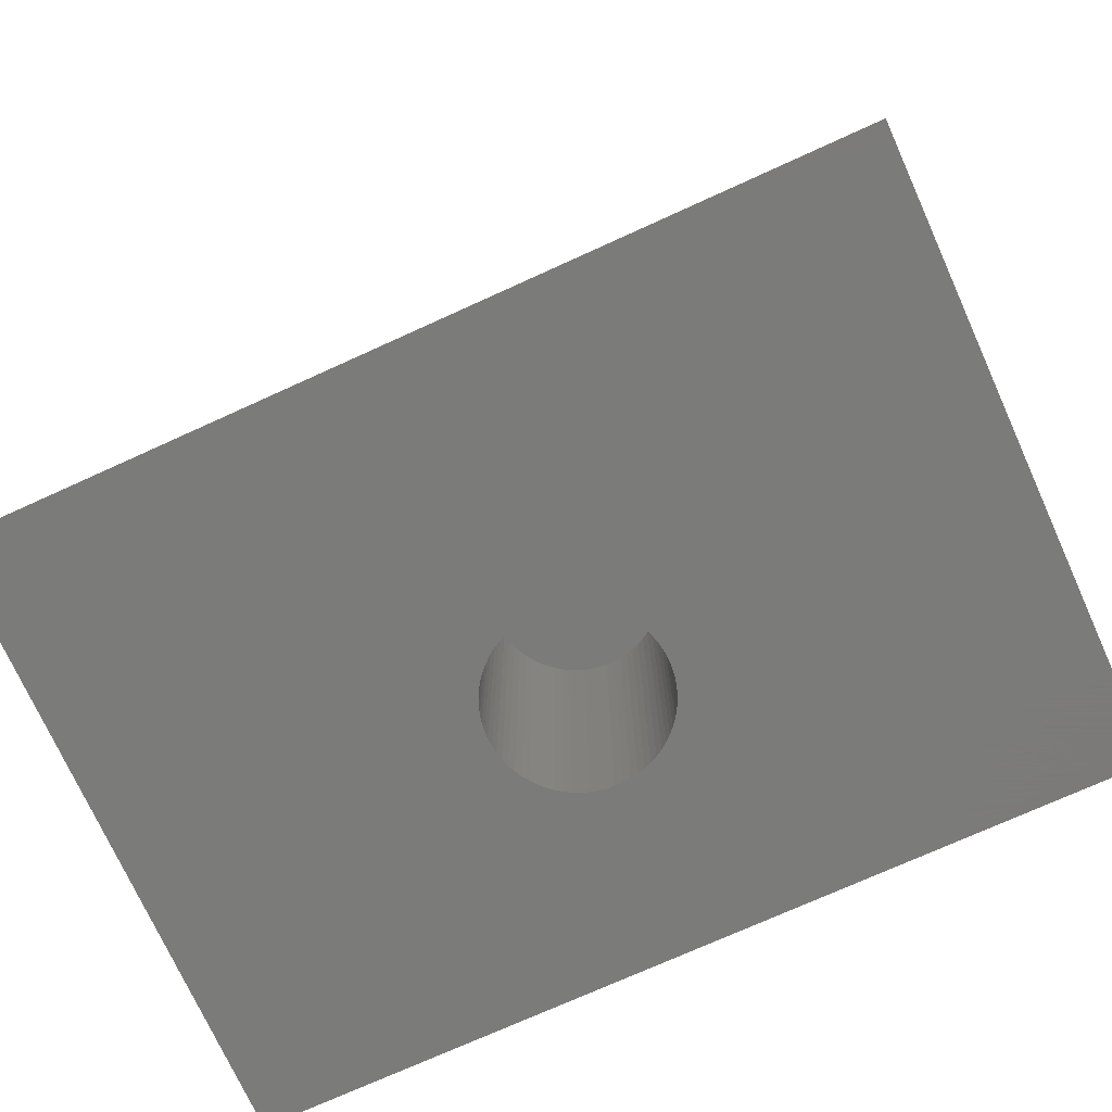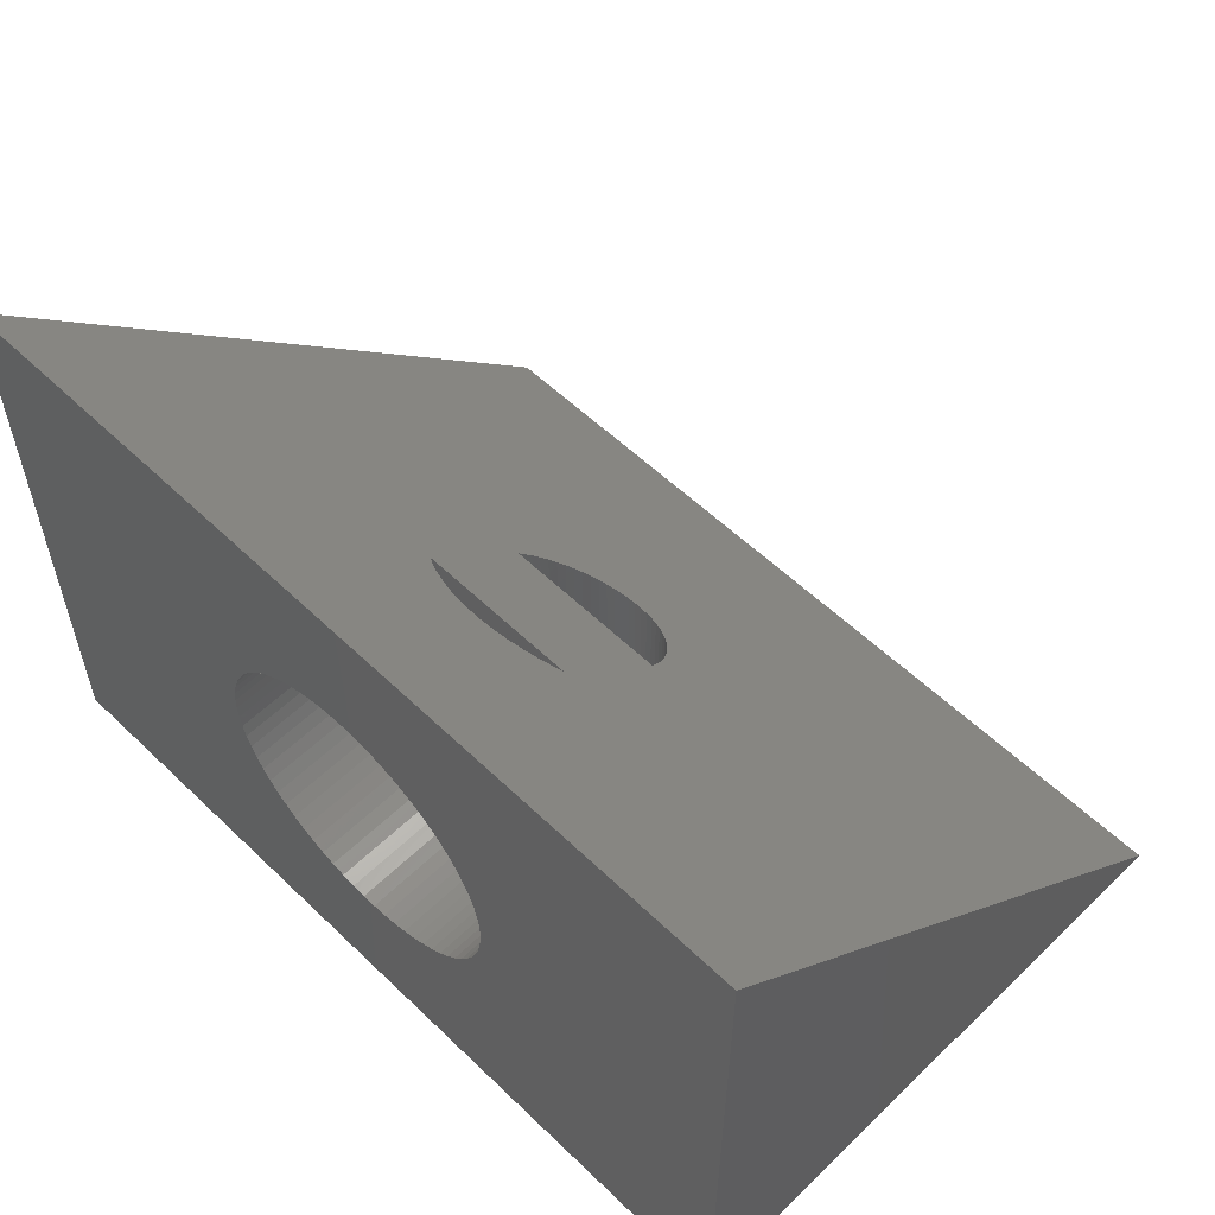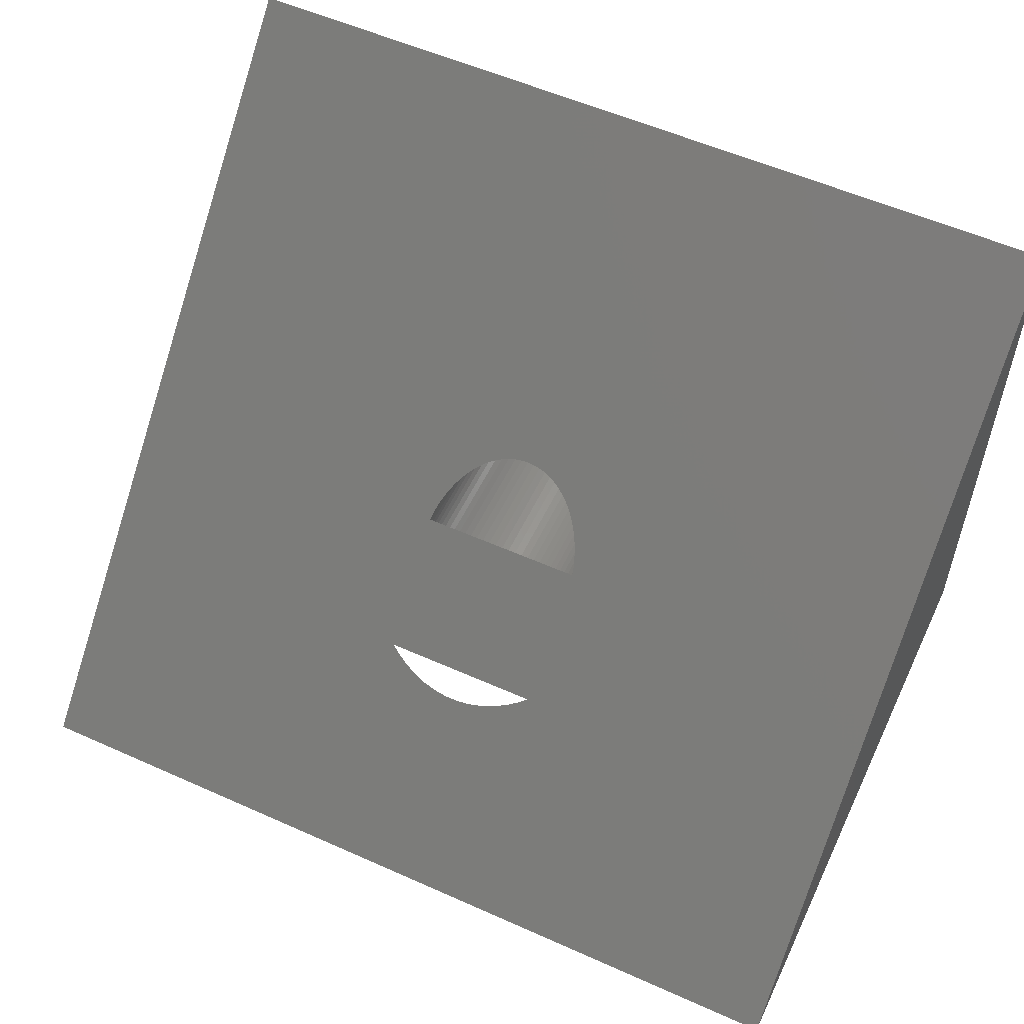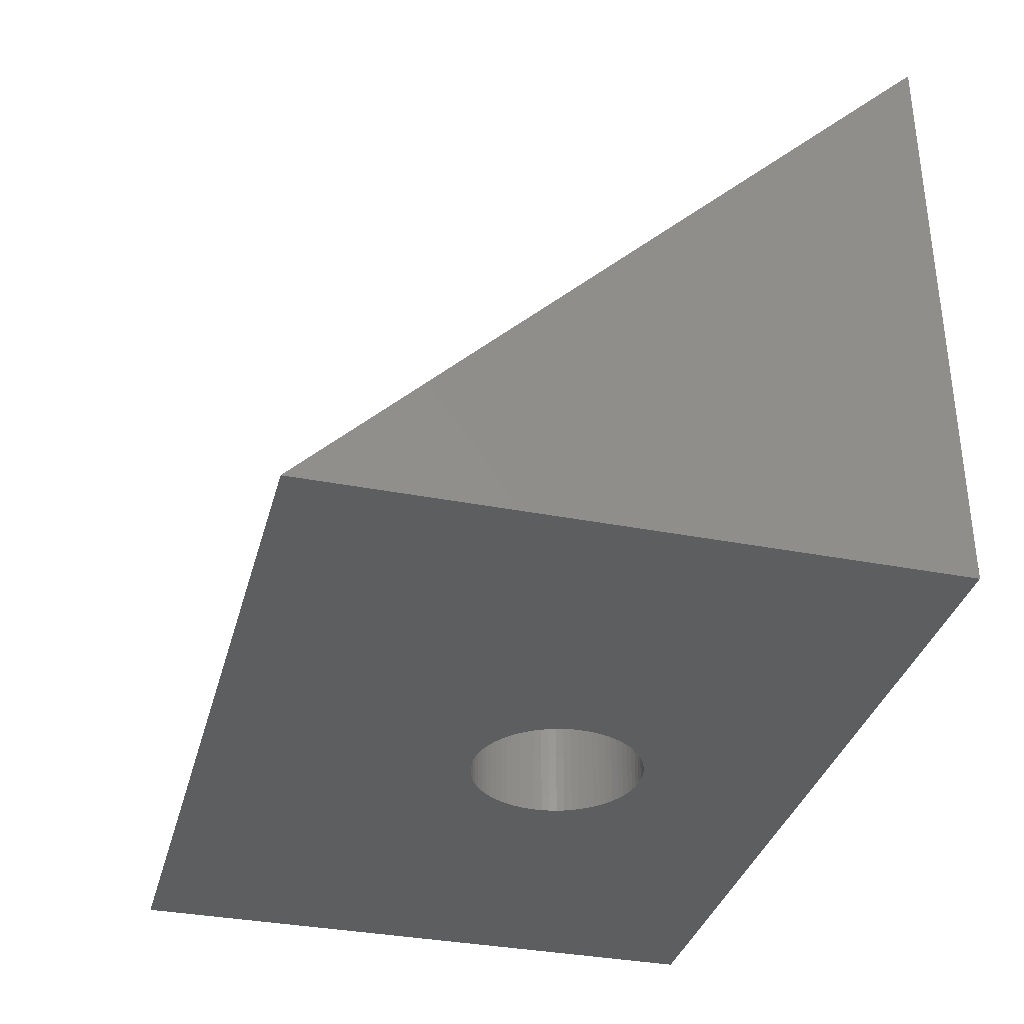
<metadata>
{"format":"stl","ext":"stl","renderer":"f3d","projection":"perspective","resolution":1024,"background":"white","views":[{"elev":-74.0,"azim":24.4,"up":"+Y"},{"elev":56.5,"azim":-135.0,"up":"+Y"},{"elev":55.5,"azim":-154.8,"up":"+Z"},{"elev":-34.6,"azim":75.4,"up":"+Y"}]}
</metadata>
<code>
# stl→obj: 290 verts, 584 faces
v -7.5 5.303 0
v -7.5 -5.303 0
v -7.5 -5.303 10.61
v 7.5 -5.303 10.61
v 0.0673 -0.6952 5.998
v 0.2013 -0.6831 5.986
v 0.3338 -0.6591 5.962
v 0.4635 -0.6233 5.927
v 0.5895 -0.576 5.879
v 0.7108 -0.5176 5.821
v 0.8263 -0.4486 5.752
v 0.9352 -0.3694 5.673
v 1.037 -0.2809 5.584
v 1.13 -0.1836 5.487
v 1.214 -0.07838 5.382
v 1.288 0.03395 5.269
v 1.351 0.1525 5.151
v 1.404 0.2762 5.027
v 1.446 0.4042 4.899
v 1.468 0.5 4.803
v 1.404 2.303 3
v -1.468 0.5 4.803
v 7.5 5.303 0
v 0.1211 2.697 2.606
v -0.1211 2.697 2.606
v 0.3624 2.676 2.628
v 0.6008 2.632 2.671
v 0.8343 2.568 2.735
v 1.061 2.483 2.821
v 1.279 2.378 2.926
v -0.0673 -0.6952 5.998
v -0.2013 -0.6831 5.986
v -0.3338 -0.6591 5.962
v -0.4635 -0.6233 5.927
v -0.5895 -0.576 5.879
v -0.7108 -0.5176 5.821
v -0.8263 -0.4486 5.752
v -0.9352 -0.3694 5.673
v -1.037 -0.2809 5.584
v -1.13 -0.1836 5.487
v -1.214 -0.07838 5.382
v -1.288 0.03395 5.269
v -1.351 0.1525 5.151
v -1.404 0.2762 5.027
v -1.446 0.4042 4.899
v -1.404 2.303 3
v -0.3624 2.676 2.628
v -0.6008 2.632 2.671
v -1.279 2.378 2.926
v -1.061 2.483 2.821
v -0.8343 2.568 2.735
v 7.5 -5.303 0
v -0.0673 -5.303 5.998
v -0.2013 -5.303 5.986
v -0.3338 -5.303 5.962
v -0.4635 -5.303 5.927
v -0.5895 -5.303 5.879
v -0.7108 -5.303 5.821
v -0.8263 -5.303 5.752
v -0.9352 -5.303 5.673
v -1.037 -5.303 5.584
v -1.13 -5.303 5.487
v -1.214 -5.303 5.382
v -1.288 -5.303 5.269
v -1.351 -5.303 5.151
v -1.404 -5.303 5.027
v -1.446 -5.303 4.899
v -1.476 -5.303 4.768
v -1.494 -5.303 4.634
v -1.5 -5.303 4.5
v -1.494 -5.303 4.366
v -1.476 -5.303 4.232
v -1.446 -5.303 4.101
v -1.404 -5.303 3.973
v -1.351 -5.303 3.849
v -1.288 -5.303 3.731
v -1.214 -5.303 3.618
v -0.0673 -5.303 3.002
v 0.0673 -5.303 3.002
v -0.2013 -5.303 3.014
v -0.3338 -5.303 3.038
v -0.4635 -5.303 3.073
v -0.5895 -5.303 3.121
v -0.7108 -5.303 3.179
v -0.8263 -5.303 3.248
v -0.9352 -5.303 3.327
v -1.037 -5.303 3.416
v -1.13 -5.303 3.513
v 0.0673 -5.303 5.998
v 0.2013 -5.303 5.986
v 0.3338 -5.303 5.962
v 0.4635 -5.303 5.927
v 0.5895 -5.303 5.879
v 0.7108 -5.303 5.821
v 0.8263 -5.303 5.752
v 0.9352 -5.303 5.673
v 1.037 -5.303 5.584
v 1.13 -5.303 5.487
v 1.214 -5.303 5.382
v 1.288 -5.303 5.269
v 1.351 -5.303 5.151
v 1.404 -5.303 5.027
v 1.446 -5.303 4.899
v 1.476 -5.303 4.768
v 1.494 -5.303 4.634
v 1.5 -5.303 4.5
v 1.494 -5.303 4.366
v 1.476 -5.303 4.232
v 1.446 -5.303 4.101
v 1.404 -5.303 3.973
v 1.351 -5.303 3.849
v 1.288 -5.303 3.731
v 1.214 -5.303 3.618
v 1.13 -5.303 3.513
v 0.2013 -5.303 3.014
v 0.3338 -5.303 3.038
v 0.4635 -5.303 3.073
v 1.037 -5.303 3.416
v 0.9352 -5.303 3.327
v 0.8263 -5.303 3.248
v 0.7108 -5.303 3.179
v 0.5895 -5.303 3.121
v 2.7 0 0
v 2.689 -0.242 0
v 2.657 -0.4821 0
v 2.603 -0.7183 0
v 2.528 -0.9487 0
v 2.433 -1.171 0
v 2.318 -1.385 0
v 2.184 -1.587 0
v 2.033 -1.776 0
v 1.866 -1.952 0
v 1.683 -2.111 0
v 1.487 -2.253 0
v 1.279 -2.378 0
v 1.061 -2.483 0
v 0.8343 -2.568 0
v 0.6008 -2.632 0
v 0.3624 -2.676 0
v 0.1211 -2.697 0
v -0.1211 -2.697 0
v -0.3624 -2.676 0
v -0.6008 -2.632 0
v -2.689 -0.242 0
v -2.7 0 0
v -2.657 -0.4821 0
v -2.603 -0.7183 0
v -2.528 -0.9487 0
v -2.433 -1.171 0
v -2.318 -1.385 0
v -2.184 -1.587 0
v -2.033 -1.776 0
v -1.866 -1.952 0
v -1.683 -2.111 0
v -1.487 -2.253 0
v -1.279 -2.378 0
v -1.061 -2.483 0
v -0.8343 -2.568 0
v 2.689 0.242 0
v 2.657 0.4821 0
v 2.603 0.7183 0
v 2.528 0.9487 0
v 2.433 1.171 0
v 2.318 1.385 0
v 2.184 1.587 0
v 2.033 1.776 0
v 1.866 1.952 0
v 1.683 2.111 0
v 1.487 2.253 0
v 1.279 2.378 0
v 1.061 2.483 0
v 0.8343 2.568 0
v 0.6008 2.632 0
v 0.3624 2.676 0
v 0.1211 2.697 0
v -0.1211 2.697 0
v -0.3624 2.676 0
v -0.6008 2.632 0
v -0.8343 2.568 0
v -2.689 0.242 0
v -2.657 0.4821 0
v -2.603 0.7183 0
v -2.528 0.9487 0
v -2.433 1.171 0
v -2.318 1.385 0
v -1.061 2.483 0
v -1.279 2.378 0
v -1.487 2.253 0
v -1.683 2.111 0
v -1.866 1.952 0
v -2.033 1.776 0
v -2.184 1.587 0
v 1.476 0.5 4.768
v 1.494 0.5 4.634
v 1.5 0.5 4.5
v -1.351 0.5 3.849
v -1.404 0.5 3.973
v -1.037 0.5 3.416
v -0.9352 0.5 3.327
v 0.0673 0.5 3.002
v 0.2013 0.5 3.014
v -1.446 0.5 4.101
v 0.7108 0.5 3.179
v 0.8263 0.5 3.248
v 1.476 0.5 4.232
v 1.446 0.5 4.101
v 1.214 0.5 3.618
v 1.13 0.5 3.513
v -0.8263 0.5 3.248
v -0.7108 0.5 3.179
v 1.404 0.5 3.973
v 1.494 0.5 4.366
v 1.288 0.5 3.731
v -1.476 0.5 4.232
v -1.494 0.5 4.366
v -1.5 0.5 4.5
v -1.494 0.5 4.634
v 1.351 0.5 3.849
v 0.3338 0.5 3.038
v -1.476 0.5 4.768
v -0.3338 0.5 3.038
v -0.2013 0.5 3.014
v -1.288 0.5 3.731
v 0.9352 0.5 3.327
v 1.037 0.5 3.416
v -0.0673 0.5 3.002
v -0.5895 0.5 3.121
v -0.4635 0.5 3.073
v -1.13 0.5 3.513
v -1.214 0.5 3.618
v 0.5895 0.5 3.121
v 0.4635 0.5 3.073
v -1.487 2.253 3
v -1.683 2.111 3
v -2.689 -0.242 3
v -2.7 0 3
v -0.8343 -2.568 3
v -0.6008 -2.632 3
v -2.433 -1.171 3
v -2.528 -0.9487 3
v -2.689 0.242 3
v -2.657 0.4821 3
v 1.487 -2.253 3
v 1.683 -2.111 3
v -2.184 1.587 3
v -2.033 1.776 3
v 0.6008 -2.632 3
v 0.8343 -2.568 3
v -2.033 -1.776 3
v -2.184 -1.587 3
v -1.683 -2.111 3
v -1.487 -2.253 3
v 0.1211 -2.697 3
v 0.3624 -2.676 3
v 2.657 -0.4821 3
v 2.603 -0.7183 3
v 2.657 0.4821 3
v 2.689 0.242 3
v 2.433 1.171 3
v 2.528 0.9487 3
v -1.866 -1.952 3
v 2.7 0 3
v -2.318 -1.385 3
v 2.433 -1.171 3
v 2.318 -1.385 3
v 2.528 -0.9487 3
v 2.603 0.7183 3
v -0.1211 -2.697 3
v 2.689 -0.242 3
v -2.433 1.171 3
v -2.318 1.385 3
v 2.033 1.776 3
v 2.184 1.587 3
v -2.603 -0.7183 3
v 1.683 2.111 3
v 1.487 2.253 3
v -0.3624 -2.676 3
v -1.866 1.952 3
v -1.279 -2.378 3
v -2.657 -0.4821 3
v 1.866 1.952 3
v 1.866 -1.952 3
v 2.318 1.385 3
v 2.033 -1.776 3
v 1.279 -2.378 3
v 2.184 -1.587 3
v 1.061 -2.483 3
v -1.061 -2.483 3
v -2.528 0.9487 3
v -2.603 0.7183 3
f 1 2 3
f 4 5 3
f 4 6 5
f 4 7 6
f 4 8 7
f 4 9 8
f 4 10 9
f 4 11 10
f 4 12 11
f 4 13 12
f 4 14 13
f 4 15 14
f 4 16 15
f 4 17 16
f 4 18 17
f 4 19 18
f 4 20 19
f 20 21 22
f 23 20 4
f 24 23 25
f 26 23 24
f 27 23 26
f 28 23 27
f 29 23 28
f 30 23 29
f 21 23 30
f 20 23 21
f 31 3 5
f 32 3 31
f 33 3 32
f 34 3 33
f 35 3 34
f 36 3 35
f 37 3 36
f 38 3 37
f 39 3 38
f 40 3 39
f 41 3 40
f 42 3 41
f 43 3 42
f 44 3 43
f 45 3 44
f 22 3 45
f 46 22 21
f 1 22 46
f 1 25 23
f 25 1 47
f 47 1 48
f 22 1 3
f 49 1 46
f 50 1 49
f 51 1 50
f 48 1 51
f 4 52 23
f 3 53 4
f 3 54 53
f 3 55 54
f 3 56 55
f 3 57 56
f 3 58 57
f 3 59 58
f 3 60 59
f 3 61 60
f 3 62 61
f 3 63 62
f 3 64 63
f 3 65 64
f 3 66 65
f 3 67 66
f 3 68 67
f 3 69 68
f 2 69 3
f 69 2 70
f 70 2 71
f 71 2 72
f 72 2 73
f 73 2 74
f 74 2 75
f 75 2 76
f 76 2 77
f 78 2 79
f 80 2 78
f 81 2 80
f 82 2 81
f 83 2 82
f 84 2 83
f 85 2 84
f 86 2 85
f 87 2 86
f 88 2 87
f 77 2 88
f 89 4 53
f 90 4 89
f 91 4 90
f 92 4 91
f 93 4 92
f 94 4 93
f 95 4 94
f 96 4 95
f 97 4 96
f 98 4 97
f 99 4 98
f 100 4 99
f 101 4 100
f 102 4 101
f 103 4 102
f 104 4 103
f 105 4 104
f 52 105 106
f 52 106 107
f 52 107 108
f 52 108 109
f 52 109 110
f 52 110 111
f 52 111 112
f 52 112 113
f 52 113 114
f 52 79 2
f 79 52 115
f 115 52 116
f 116 52 117
f 105 52 4
f 118 52 114
f 119 52 118
f 120 52 119
f 121 52 120
f 122 52 121
f 117 52 122
f 52 123 23
f 52 124 123
f 52 125 124
f 52 126 125
f 52 127 126
f 52 128 127
f 52 129 128
f 52 130 129
f 52 131 130
f 52 132 131
f 52 133 132
f 52 134 133
f 52 135 134
f 52 136 135
f 52 137 136
f 52 138 137
f 52 139 138
f 52 140 139
f 52 141 140
f 2 141 52
f 141 2 142
f 142 2 143
f 144 2 145
f 146 2 144
f 147 2 146
f 148 2 147
f 149 2 148
f 150 2 149
f 151 2 150
f 152 2 151
f 153 2 152
f 154 2 153
f 155 2 154
f 156 2 155
f 157 2 156
f 158 2 157
f 143 2 158
f 159 23 123
f 160 23 159
f 161 23 160
f 162 23 161
f 163 23 162
f 164 23 163
f 165 23 164
f 166 23 165
f 167 23 166
f 168 23 167
f 169 23 168
f 170 23 169
f 171 23 170
f 172 23 171
f 173 23 172
f 174 23 173
f 175 23 174
f 176 23 175
f 1 176 177
f 1 177 178
f 1 178 179
f 1 145 2
f 145 1 180
f 180 1 181
f 181 1 182
f 182 1 183
f 183 1 184
f 184 1 185
f 176 1 23
f 186 1 179
f 187 1 186
f 188 1 187
f 189 1 188
f 190 1 189
f 191 1 190
f 192 1 191
f 185 1 192
f 98 13 14
f 13 98 97
f 105 193 194
f 193 105 104
f 106 194 195
f 194 106 105
f 55 32 54
f 32 55 33
f 74 196 197
f 196 74 75
f 11 96 95
f 96 11 12
f 59 36 58
f 36 59 37
f 53 5 89
f 5 53 31
f 193 19 20
f 104 19 193
f 19 104 103
f 61 38 60
f 38 61 39
f 198 86 199
f 86 198 87
f 200 115 201
f 115 200 79
f 73 197 202
f 197 73 74
f 203 120 204
f 120 203 121
f 102 17 18
f 17 102 101
f 109 205 206
f 205 109 108
f 114 207 208
f 207 114 113
f 209 84 210
f 84 209 85
f 110 206 211
f 206 110 109
f 100 15 16
f 15 100 99
f 107 195 212
f 195 107 106
f 60 37 59
f 37 60 38
f 113 213 207
f 213 113 112
f 71 214 215
f 214 71 72
f 58 35 57
f 35 58 36
f 199 85 209
f 85 199 86
f 56 33 55
f 33 56 34
f 69 216 217
f 216 69 70
f 111 211 218
f 211 111 110
f 8 93 92
f 93 8 9
f 201 116 219
f 116 201 115
f 101 16 17
f 16 101 100
f 65 42 64
f 42 65 43
f 103 18 19
f 18 103 102
f 45 220 22
f 68 45 67
f 45 68 220
f 221 80 222
f 80 221 81
f 66 43 65
f 43 66 44
f 9 94 93
f 94 9 10
f 12 97 96
f 97 12 13
f 5 90 89
f 90 5 6
f 10 95 94
f 95 10 11
f 75 223 196
f 223 75 76
f 224 118 225
f 118 224 119
f 226 79 200
f 79 226 78
f 227 82 228
f 82 227 83
f 6 91 90
f 91 6 7
f 62 39 61
f 39 62 40
f 54 31 53
f 31 54 32
f 68 217 220
f 217 68 69
f 228 81 221
f 81 228 82
f 77 229 230
f 229 77 88
f 88 198 229
f 198 88 87
f 217 22 220
f 22 217 20
f 194 20 217
f 20 194 193
f 216 194 217
f 216 195 194
f 215 195 216
f 215 212 195
f 214 212 215
f 214 205 212
f 202 205 214
f 202 206 205
f 197 206 202
f 197 211 206
f 196 211 197
f 196 218 211
f 223 218 196
f 223 213 218
f 230 213 223
f 230 207 213
f 229 207 230
f 229 208 207
f 198 208 229
f 198 225 208
f 199 225 198
f 199 224 225
f 209 224 199
f 209 204 224
f 210 204 209
f 210 203 204
f 227 203 210
f 227 231 203
f 228 231 227
f 228 232 231
f 221 232 228
f 221 219 232
f 222 219 221
f 222 201 219
f 226 201 222
f 201 226 200
f 72 202 214
f 202 72 73
f 231 121 203
f 121 231 122
f 108 212 205
f 212 108 107
f 112 218 213
f 218 112 111
f 204 119 224
f 119 204 120
f 99 14 15
f 14 99 98
f 210 83 227
f 83 210 84
f 76 230 223
f 230 76 77
f 7 92 91
f 92 7 8
f 222 78 226
f 78 222 80
f 67 44 66
f 44 67 45
f 232 122 231
f 122 232 117
f 219 117 232
f 117 219 116
f 70 215 216
f 215 70 71
f 118 208 225
f 208 118 114
f 64 41 63
f 41 64 42
f 63 40 62
f 40 63 41
f 57 34 56
f 34 57 35
f 189 233 234
f 233 189 188
f 235 145 236
f 145 235 144
f 143 237 238
f 237 143 158
f 239 148 240
f 148 239 149
f 241 181 242
f 181 241 180
f 133 243 244
f 243 133 134
f 245 191 246
f 191 245 192
f 171 28 172
f 28 171 29
f 172 27 173
f 27 172 28
f 137 247 248
f 247 137 138
f 249 151 250
f 151 249 152
f 155 251 252
f 251 155 154
f 139 253 254
f 253 139 140
f 178 47 48
f 47 178 177
f 126 255 125
f 255 126 256
f 159 257 160
f 257 159 258
f 162 259 163
f 259 162 260
f 261 152 249
f 152 261 153
f 123 258 159
f 258 123 262
f 250 150 263
f 150 250 151
f 129 264 128
f 264 129 265
f 170 29 171
f 29 170 30
f 179 48 51
f 48 179 178
f 128 266 127
f 266 128 264
f 161 260 162
f 260 161 267
f 127 256 126
f 256 127 266
f 160 267 161
f 267 160 257
f 177 25 47
f 25 177 176
f 140 268 253
f 268 140 141
f 125 269 124
f 269 125 255
f 270 185 271
f 185 270 184
f 124 262 123
f 262 124 269
f 271 192 245
f 192 271 185
f 165 272 166
f 272 165 273
f 240 147 274
f 147 240 148
f 233 49 46
f 188 49 233
f 49 188 187
f 169 275 276
f 275 169 168
f 141 277 268
f 277 141 142
f 186 51 50
f 51 186 179
f 246 190 278
f 190 246 191
f 236 180 241
f 180 236 145
f 156 252 279
f 252 156 155
f 174 24 175
f 24 174 26
f 280 144 235
f 144 280 146
f 168 281 275
f 281 168 167
f 132 244 282
f 244 132 133
f 166 281 167
f 281 166 272
f 30 276 21
f 169 30 170
f 30 169 276
f 173 26 174
f 26 173 27
f 190 234 278
f 234 190 189
f 176 24 25
f 24 176 175
f 274 146 280
f 146 274 147
f 164 273 165
f 273 164 283
f 132 284 131
f 284 132 282
f 134 285 243
f 285 134 135
f 131 286 130
f 286 131 284
f 135 287 285
f 287 135 136
f 136 248 287
f 248 136 137
f 163 283 164
f 283 163 259
f 138 254 247
f 254 138 139
f 154 261 251
f 261 154 153
f 158 288 237
f 288 158 157
f 142 238 277
f 238 142 143
f 269 258 262
f 255 258 269
f 255 257 258
f 256 257 255
f 256 267 257
f 266 267 256
f 266 260 267
f 264 260 266
f 264 259 260
f 265 259 264
f 265 283 259
f 286 283 265
f 286 273 283
f 284 273 286
f 284 272 273
f 282 272 284
f 282 281 272
f 244 281 282
f 244 275 281
f 243 275 244
f 21 275 243
f 275 21 276
f 285 21 243
f 287 21 285
f 248 21 287
f 247 21 248
f 254 21 247
f 253 21 254
f 268 21 253
f 277 21 268
f 238 21 277
f 237 21 238
f 288 21 237
f 279 21 288
f 279 46 21
f 252 46 279
f 251 46 252
f 234 46 251
f 46 234 233
f 261 234 251
f 261 278 234
f 249 278 261
f 249 246 278
f 250 246 249
f 250 245 246
f 263 245 250
f 263 271 245
f 239 271 263
f 239 270 271
f 240 270 239
f 240 289 270
f 274 289 240
f 274 290 289
f 280 290 274
f 280 242 290
f 235 242 280
f 235 241 242
f 241 235 236
f 242 182 290
f 182 242 181
f 290 183 289
f 183 290 182
f 157 279 288
f 279 157 156
f 187 50 49
f 50 187 186
f 130 265 129
f 265 130 286
f 263 149 239
f 149 263 150
f 289 184 270
f 184 289 183

</code>
